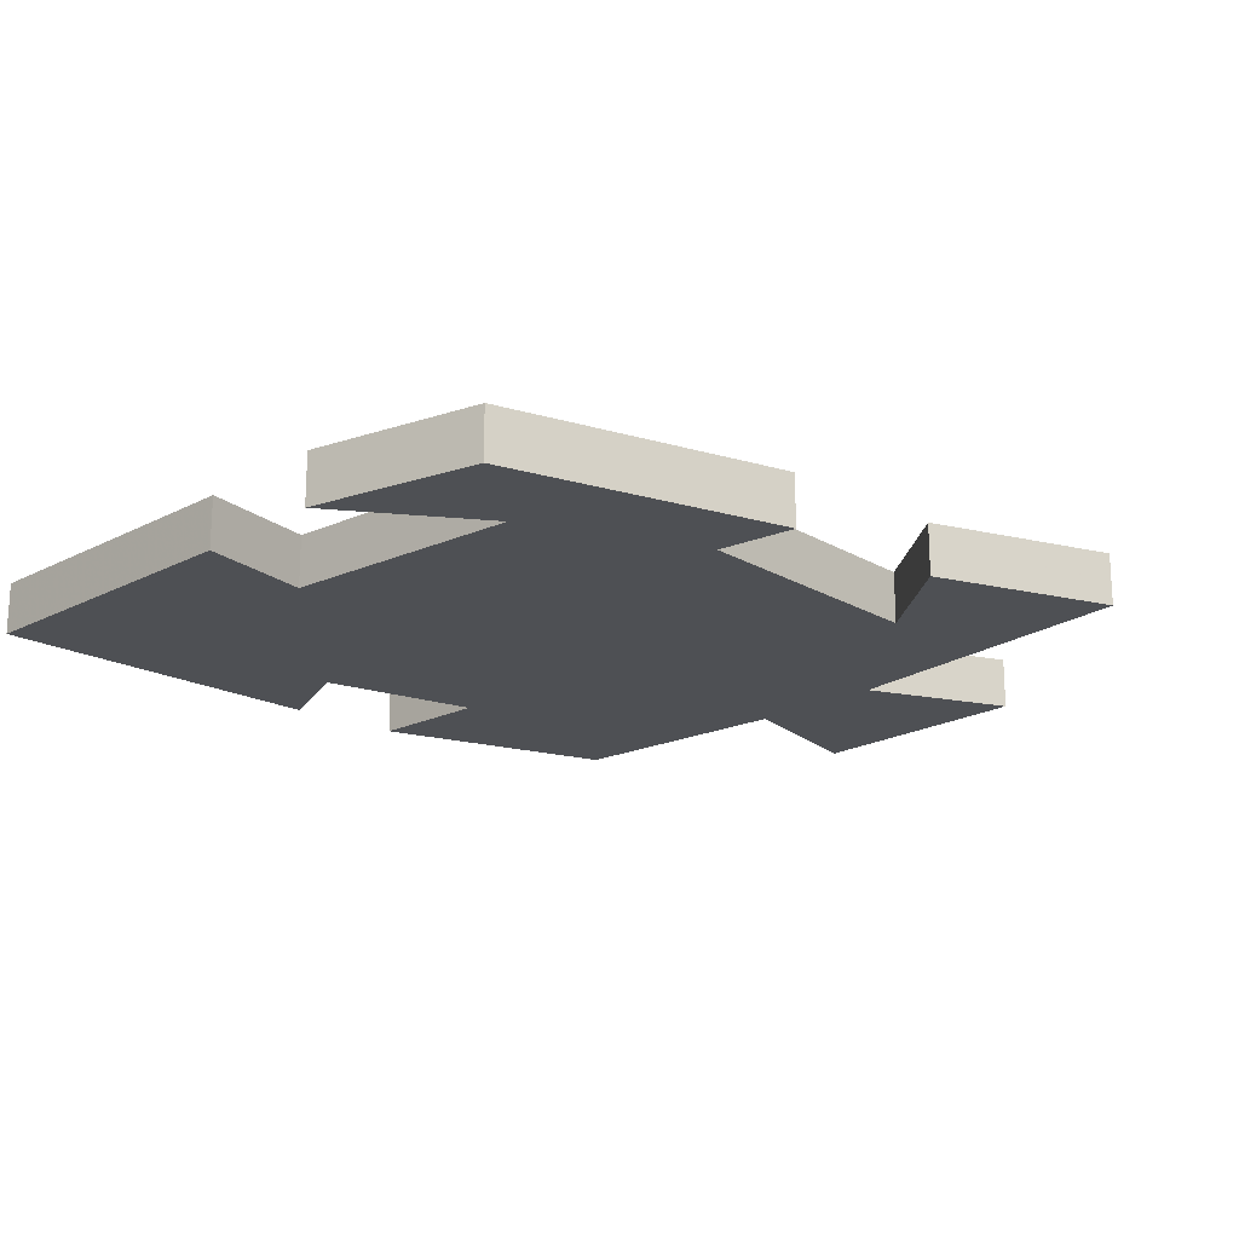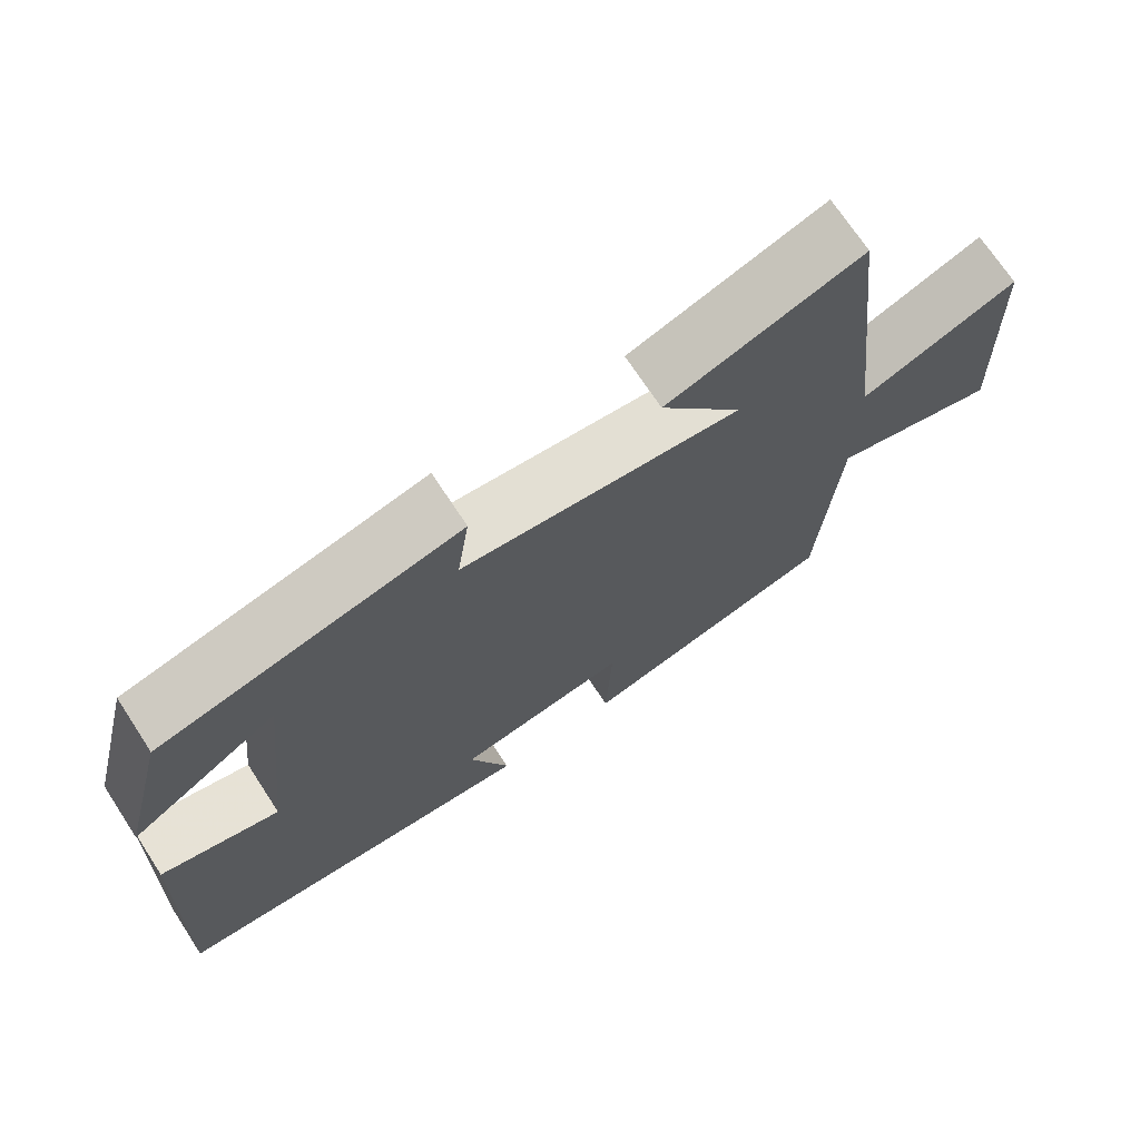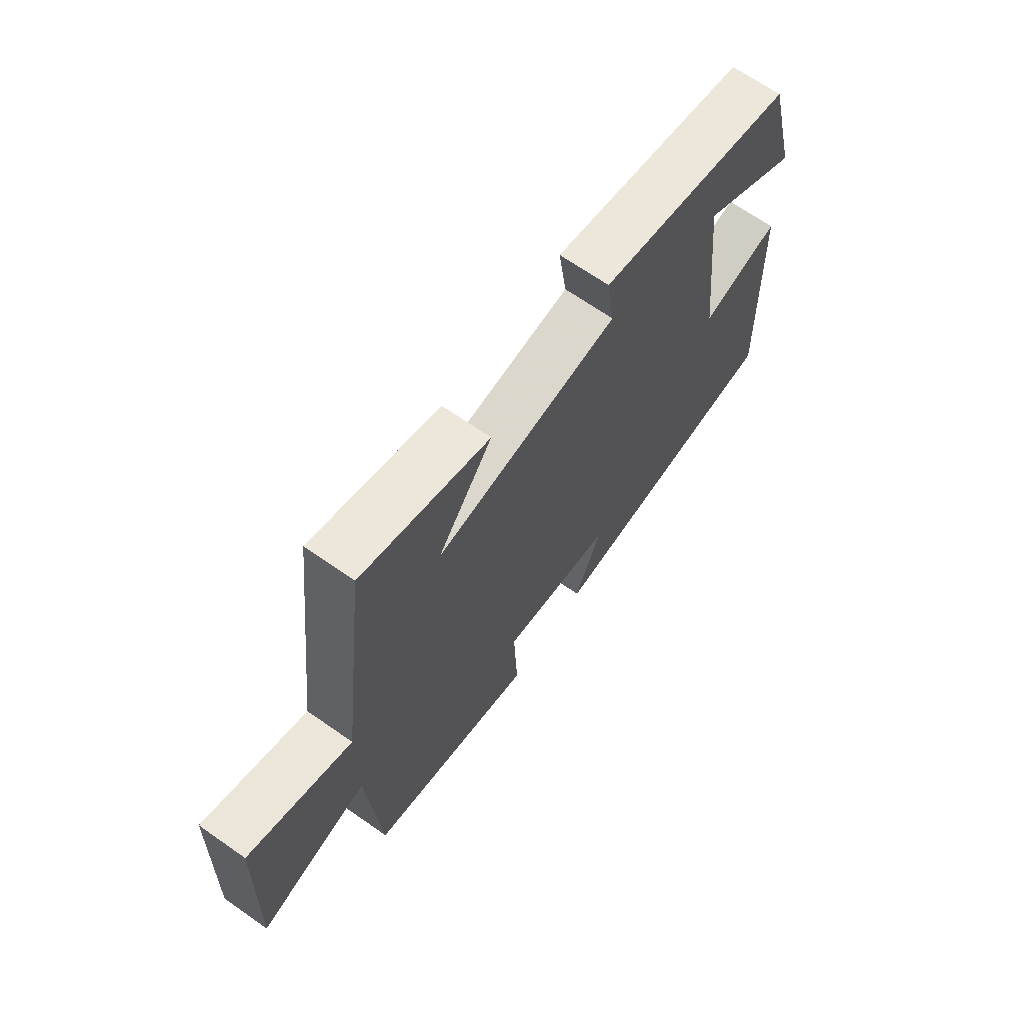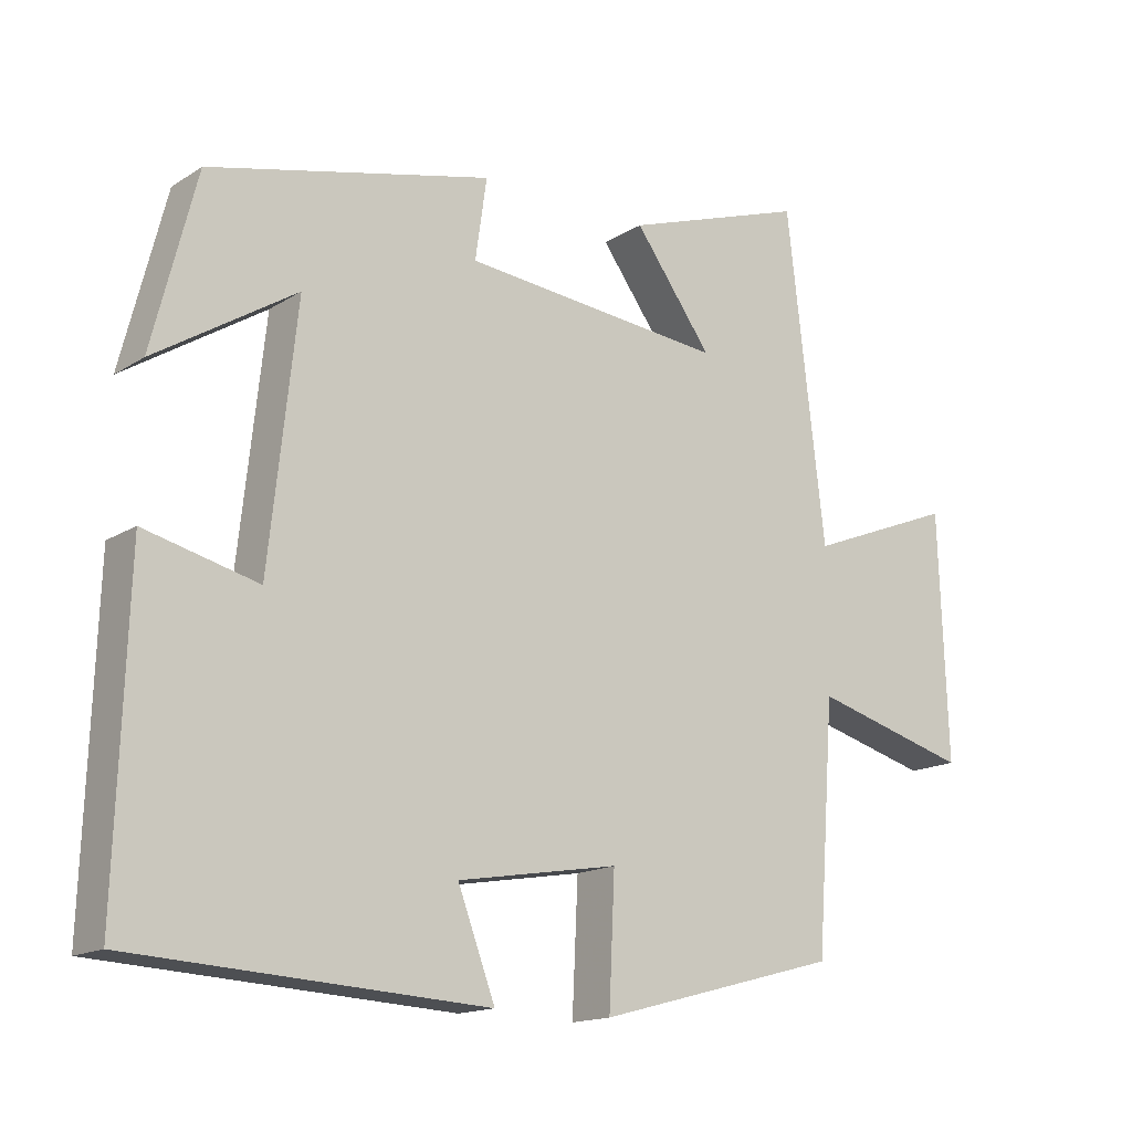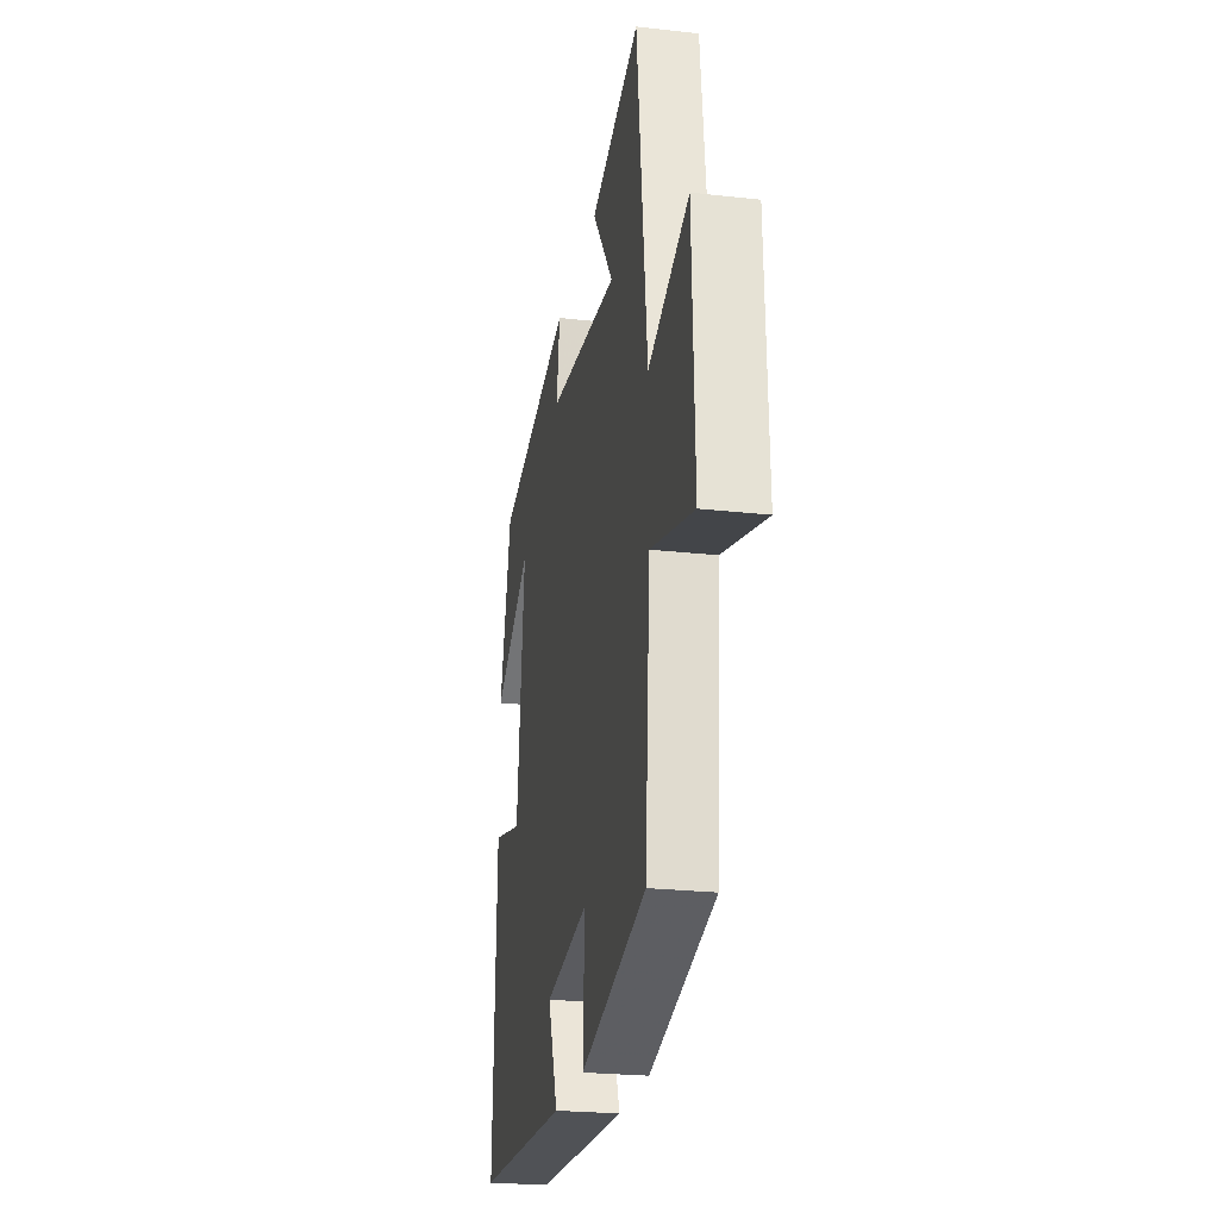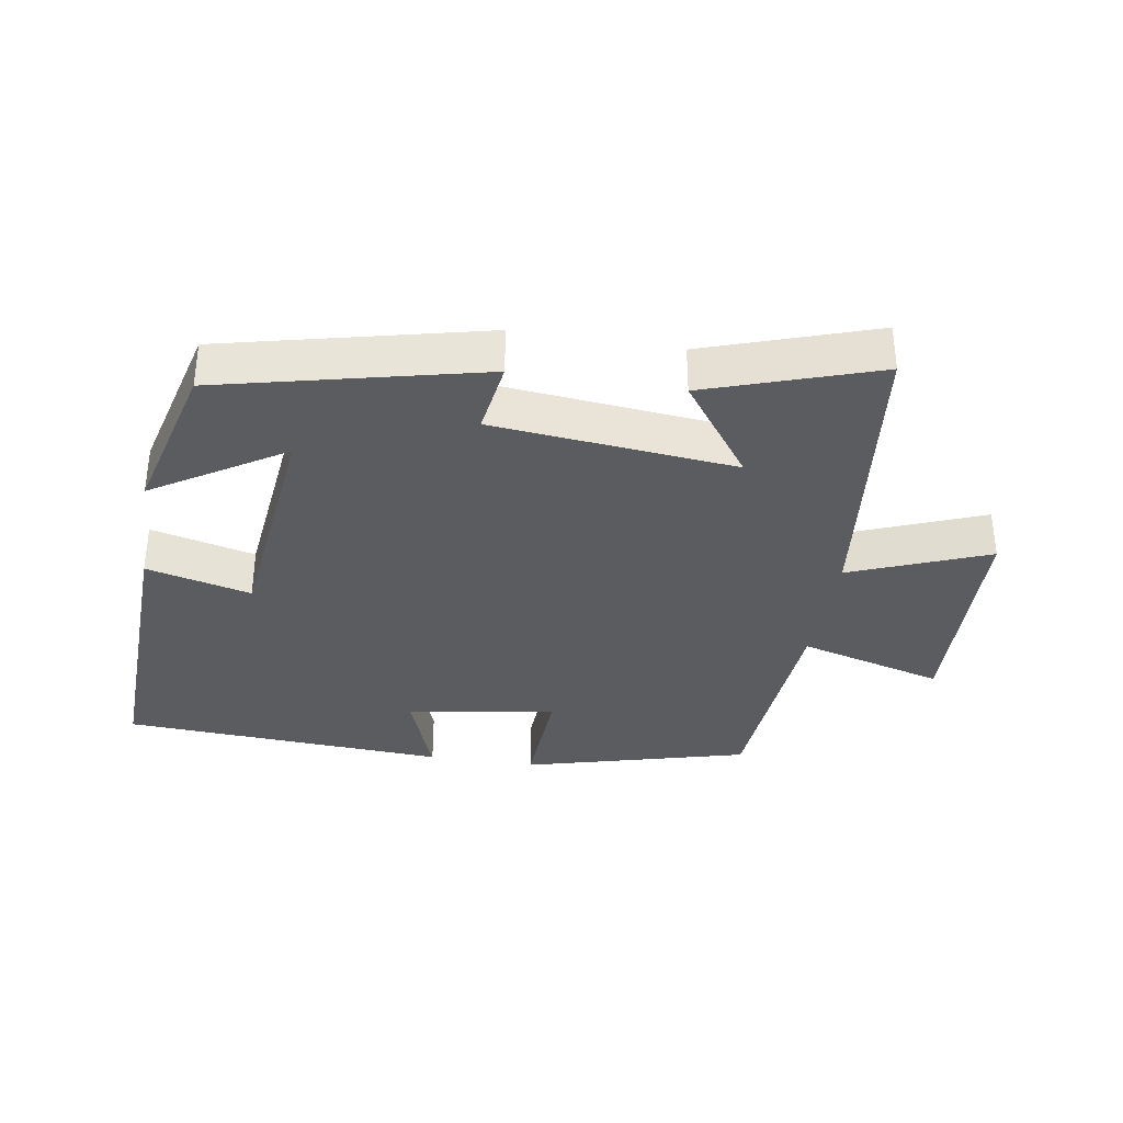
<metadata>
{"format":"obj","ext":"obj","renderer":"f3d","projection":"perspective","resolution":1024,"background":"white","views":[{"elev":-18.5,"azim":-43.1,"up":"+Y"},{"elev":70.9,"azim":-33.2,"up":"+Z"},{"elev":67.7,"azim":125.0,"up":"+Z"},{"elev":-15.6,"azim":-37.6,"up":"+Z"},{"elev":-24.0,"azim":79.4,"up":"+Z"},{"elev":-34.9,"azim":-9.3,"up":"+Y"}]}
</metadata>
<code>
v 0.447 0.07 0.586
v 0.5 0.07 0.13
v 0.706 0.07 0.212
v 0.718 0.07 -0.13
v 0.5 0.07 -0.07
v 0.475 0.07 -0.41
v 0.138 0.07 -0.5
v 0.146 0.07 -0.323
v -0.078 0.07 -0.361
v -0.026 0.07 -0.5
v -0.515 0.07 -0.472
v -0.5 0.07 -0.023
v -0.343 0.07 -0.062
v -0.305 0.07 0.29
v -0.5 0.07 0.167
v -0.439 0.07 0.407
v -0.047 0.07 0.5
v -0.063 0.07 0.388
v 0.301 0.07 0.352
v 0.193 0.07 0.5
v 0.447 0 0.586
v 0.5 0 0.13
v 0.706 0 0.212
v 0.718 0 -0.13
v 0.5 0 -0.07
v 0.475 0 -0.41
v 0.138 0 -0.5
v 0.146 0 -0.323
v -0.078 0 -0.361
v -0.026 0 -0.5
v -0.515 0 -0.472
v -0.5 0 -0.023
v -0.343 0 -0.062
v -0.305 0 0.29
v -0.5 0 0.167
v -0.439 0 0.407
v -0.047 0 0.5
v -0.063 0 0.388
v 0.301 0 0.352
v 0.193 0 0.5
f 19 20 1 2
f 18 19 2
f 16 17 18
f 16 18 2
f 14 15 16
f 14 16 2
f 13 14 2
f 11 12 13
f 10 11 13
f 9 10 13
f 8 9 13 2
f 7 8 2
f 6 7 2
f 5 6 2
f 2 3 4 5
f 22 21 40 39
f 22 39 38
f 38 37 36
f 22 38 36
f 36 35 34
f 22 36 34
f 22 34 33
f 33 32 31
f 33 31 30
f 33 30 29
f 22 33 29 28
f 22 28 27
f 22 27 26
f 22 26 25
f 25 24 23 22
f 1 21 22 2
f 2 22 23 3
f 3 23 24 4
f 4 24 25 5
f 5 25 26 6
f 6 26 27 7
f 7 27 28 8
f 8 28 29 9
f 9 29 30 10
f 10 30 31 11
f 11 31 32 12
f 12 32 33 13
f 13 33 34 14
f 14 34 35 15
f 15 35 36 16
f 16 36 37 17
f 17 37 38 18
f 18 38 39 19
f 19 39 40 20
f 20 40 21 1

</code>
